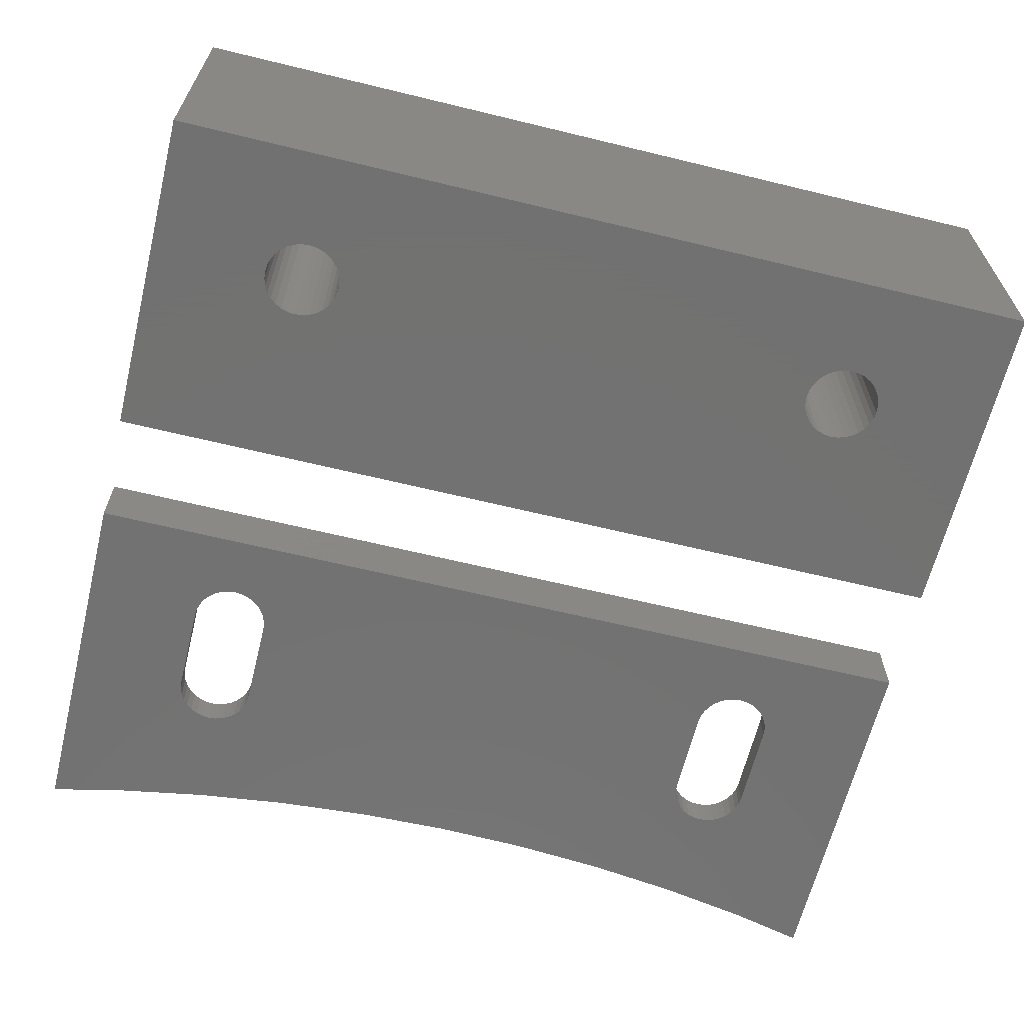
<metadata>
{"format":"stl","ext":"stl","renderer":"f3d","projection":"perspective","resolution":1024,"background":"white","views":[{"elev":-64.0,"azim":-13.8,"up":"+Z"}]}
</metadata>
<code>
# stl→obj: 466 verts, 940 faces
v 8.725 6 0
v 8.692 6.337 13.6
v 8.692 6.337 0
v 8.725 6 13.6
v 6.663 7.692 0
v 7 7.725 13.6
v 6.663 7.692 13.6
v 7 7.725 0
v 7.337 4.308 0
v 7 4.275 13.6
v 7.337 4.308 13.6
v 7 4.275 0
v 6.042 4.566 0
v 5.78 4.78 13.6
v 6.042 4.566 13.6
v 5.78 4.78 0
v 7.958 7.434 0
v 8.22 7.22 13.6
v 7.958 7.434 13.6
v 8.22 7.22 0
v 5.566 6.958 13.6
v 5.78 7.22 0
v 5.78 7.22 13.6
v 5.566 6.958 0
v 6.042 7.434 0
v 6.34 7.594 13.6
v 6.042 7.434 13.6
v 6.34 7.594 0
v 8.594 6.66 0
v 8.434 6.958 13.6
v 8.434 6.958 0
v 8.594 6.66 13.6
v 7.337 7.692 0
v 7.66 7.594 13.6
v 7.337 7.692 13.6
v 7.66 7.594 0
v 5.308 6.337 13.6
v 5.406 6.66 0
v 5.406 6.66 13.6
v 5.308 6.337 0
v 5.275 6 13.6
v 5.275 6 0
v 8.692 5.663 0
v 8.692 5.663 13.6
v 7.66 4.406 0
v 7.66 4.406 13.6
v 8.22 4.78 0
v 7.958 4.566 13.6
v 8.22 4.78 13.6
v 7.958 4.566 0
v 8.434 5.042 0
v 8.594 5.34 13.6
v 8.594 5.34 0
v 8.434 5.042 13.6
v 6.34 4.406 0
v 6.34 4.406 13.6
v 6.663 4.308 13.6
v 6.663 4.308 0
v 5.566 5.042 0
v 5.566 5.042 13.6
v 5.406 5.34 13.6
v 5.308 5.663 0
v 5.308 5.663 13.6
v 5.406 5.34 0
v 34.73 6 0
v 34.69 6.337 13.6
v 34.69 6.337 0
v 34.73 6 13.6
v 32.66 7.692 0
v 33 7.725 13.6
v 32.66 7.692 13.6
v 33 7.725 0
v 33.34 4.308 0
v 33 4.275 13.6
v 33.34 4.308 13.6
v 33 4.275 0
v 32.04 4.566 0
v 31.78 4.78 13.6
v 32.04 4.566 13.6
v 31.78 4.78 0
v 33.96 7.434 0
v 34.22 7.22 13.6
v 33.96 7.434 13.6
v 34.22 7.22 0
v 31.57 6.958 13.6
v 31.78 7.22 0
v 31.78 7.22 13.6
v 31.57 6.958 0
v 32.04 7.434 0
v 32.34 7.594 13.6
v 32.04 7.434 13.6
v 32.34 7.594 0
v 34.59 6.66 0
v 34.43 6.958 13.6
v 34.43 6.958 0
v 34.59 6.66 13.6
v 33.34 7.692 0
v 33.66 7.594 13.6
v 33.34 7.692 13.6
v 33.66 7.594 0
v 31.31 6.337 13.6
v 31.41 6.66 0
v 31.41 6.66 13.6
v 31.31 6.337 0
v 31.27 6 13.6
v 31.27 6 0
v 34.69 5.663 0
v 34.69 5.663 13.6
v 33.66 4.406 0
v 33.66 4.406 13.6
v 34.22 4.78 0
v 33.96 4.566 13.6
v 34.22 4.78 13.6
v 33.96 4.566 0
v 34.43 5.042 0
v 34.59 5.34 13.6
v 34.59 5.34 0
v 34.43 5.042 13.6
v 32.34 4.406 0
v 32.34 4.406 13.6
v 32.66 4.308 13.6
v 32.66 4.308 0
v 31.57 5.042 0
v 31.57 5.042 13.6
v 31.41 5.34 13.6
v 31.31 5.663 0
v 31.31 5.663 13.6
v 31.41 5.34 0
v 0 15 0
v 0 8.25 12
v 0 15 12
v 0 0 0
v 0 0 13.6
v 0 8.25 13.6
v 40 8.25 13.6
v 40 0 13.6
v 40 8.25 12
v 40 15 0
v 40 15 12
v 40 0 0
v 30 15 10
v 30 15 12
v 10 15 10
v 10 15 12
v 10 8.25 12
v 30 8.25 12
v 30 8.25 10
v 10 8.25 10
v 6.34 30.09 0
v 6.663 30.19 1.4
v 6.34 30.09 1.4
v 6.663 30.19 0
v 6.042 23.07 0
v 5.78 23.28 1.4
v 6.042 23.07 1.4
v 5.78 23.28 0
v 8.594 29.16 0
v 8.434 29.46 1.4
v 8.434 29.46 0
v 8.594 29.16 1.4
v 8.434 23.54 0
v 8.594 23.84 1.4
v 8.594 23.84 0
v 8.434 23.54 1.4
v 5.406 23.84 1.4
v 5.308 24.16 0
v 5.308 24.16 1.4
v 5.406 23.84 0
v 5.308 28.84 1.4
v 5.406 29.16 0
v 5.406 29.16 1.4
v 5.308 28.84 0
v 5.275 24.5 1.4
v 5.275 28.5 0
v 5.275 28.5 1.4
v 5.275 24.5 0
v 8.22 29.72 1.4
v 8.22 29.72 0
v 7.958 29.93 0
v 7.958 29.93 1.4
v 8.692 28.84 0
v 8.692 28.84 1.4
v 6.34 22.91 0
v 6.34 22.91 1.4
v 7 22.77 0
v 6.663 22.81 1.4
v 7 22.77 1.4
v 6.663 22.81 0
v 8.725 24.5 0
v 8.725 28.5 1.4
v 8.725 28.5 0
v 8.725 24.5 1.4
v 8.692 24.16 0
v 8.692 24.16 1.4
v 5.566 23.54 0
v 5.566 23.54 1.4
v 7.337 30.19 0
v 7.66 30.09 1.4
v 7.337 30.19 1.4
v 7.66 30.09 0
v 5.78 29.72 0
v 6.042 29.93 1.4
v 5.78 29.72 1.4
v 6.042 29.93 0
v 7.958 23.07 0
v 7.66 22.91 1.4
v 7.958 23.07 1.4
v 7.66 22.91 0
v 7.337 22.81 1.4
v 7.337 22.81 0
v 5.566 29.46 0
v 5.566 29.46 1.4
v 7 30.23 1.4
v 7 30.23 0
v 8.22 23.28 0
v 8.22 23.28 1.4
v 10.04 23.9 1.4
v 10.1 24.5 3
v 10.1 24.5 1.4
v 10.04 23.9 3
v 10.1 28.5 1.4
v 10.04 29.1 1.4
v 9.864 29.69 1.4
v 9.578 30.22 1.4
v 9.192 30.69 1.4
v 9.864 23.31 1.4
v 8.722 31.08 1.4
v 8.186 31.36 1.4
v 7.605 31.54 1.4
v 7 31.6 1.4
v 6.395 31.54 1.4
v 5.814 31.36 1.4
v 5.278 31.08 1.4
v 4.808 30.69 1.4
v 4.422 30.22 1.4
v 4.136 29.69 1.4
v 9.578 22.78 1.4
v 9.192 22.31 1.4
v 8.722 21.92 1.4
v 8.186 21.64 1.4
v 7.605 21.46 1.4
v 7 21.4 1.4
v 6.395 21.46 1.4
v 5.814 21.64 1.4
v 5.278 21.92 1.4
v 4.808 22.31 1.4
v 4.422 22.78 1.4
v 4.136 23.31 1.4
v 3.96 23.9 1.4
v 3.9 28.5 1.4
v 3.9 24.5 1.4
v 3.96 29.1 1.4
v 9.192 30.69 3
v 9.578 30.22 3
v 4.808 22.31 3
v 4.422 22.78 3
v 4.136 23.31 3
v 3.96 23.9 3
v 3.9 24.5 3
v 3.9 28.5 3
v 8.722 31.08 3
v 9.864 29.69 3
v 4.422 30.22 3
v 4.808 30.69 3
v 6.395 31.54 3
v 5.814 31.36 3
v 5.278 31.08 3
v 4.136 29.69 3
v 3.96 29.1 3
v 8.722 21.92 3
v 9.192 22.31 3
v 9.864 23.31 3
v 9.578 22.78 3
v 5.278 21.92 3
v 8.186 31.36 3
v 7.605 31.54 3
v 10.04 29.1 3
v 8.186 21.64 3
v 7.605 21.46 3
v 5.814 21.64 3
v 7 21.4 3
v 7 31.6 3
v 10.1 28.5 3
v 6.395 21.46 3
v 32.34 30.09 0
v 32.66 30.19 1.4
v 32.34 30.09 1.4
v 32.66 30.19 0
v 32.04 23.07 0
v 31.78 23.28 1.4
v 32.04 23.07 1.4
v 31.78 23.28 0
v 34.59 29.16 0
v 34.43 29.46 1.4
v 34.43 29.46 0
v 34.59 29.16 1.4
v 33.66 22.91 0
v 33.34 22.81 1.4
v 33.66 22.91 1.4
v 33.34 22.81 0
v 34.43 23.54 0
v 34.59 23.84 1.4
v 34.59 23.84 0
v 34.43 23.54 1.4
v 31.41 23.84 1.4
v 31.31 24.16 0
v 31.31 24.16 1.4
v 31.41 23.84 0
v 31.31 28.84 1.4
v 31.41 29.16 0
v 31.41 29.16 1.4
v 31.31 28.84 0
v 31.27 24.5 1.4
v 31.27 28.5 0
v 31.27 28.5 1.4
v 31.27 24.5 0
v 34.22 29.72 1.4
v 34.22 29.72 0
v 33.96 29.93 0
v 33.96 29.93 1.4
v 34.69 28.84 0
v 34.69 28.84 1.4
v 32.34 22.91 0
v 32.34 22.91 1.4
v 33 22.77 0
v 32.66 22.81 1.4
v 33 22.77 1.4
v 32.66 22.81 0
v 34.73 24.5 0
v 34.73 28.5 1.4
v 34.73 28.5 0
v 34.73 24.5 1.4
v 34.69 24.16 0
v 34.69 24.16 1.4
v 31.57 23.54 0
v 31.57 23.54 1.4
v 33.34 30.19 0
v 33.66 30.09 1.4
v 33.34 30.19 1.4
v 33.66 30.09 0
v 31.78 29.72 0
v 32.04 29.93 1.4
v 31.78 29.72 1.4
v 32.04 29.93 0
v 33.96 23.07 0
v 33.96 23.07 1.4
v 31.57 29.46 0
v 31.57 29.46 1.4
v 33 30.23 1.4
v 33 30.23 0
v 34.22 23.28 0
v 34.22 23.28 1.4
v 36.04 23.9 1.4
v 36.1 24.5 3
v 36.1 24.5 1.4
v 36.04 23.9 3
v 36.1 28.5 1.4
v 36.04 29.1 1.4
v 35.86 29.69 1.4
v 35.58 30.22 1.4
v 35.19 30.69 1.4
v 35.86 23.31 1.4
v 34.72 31.08 1.4
v 34.19 31.36 1.4
v 33.6 31.54 1.4
v 33 31.6 1.4
v 32.4 31.54 1.4
v 31.81 31.36 1.4
v 31.28 31.08 1.4
v 30.81 30.69 1.4
v 30.42 30.22 1.4
v 30.14 29.69 1.4
v 35.58 22.78 1.4
v 35.19 22.31 1.4
v 34.72 21.92 1.4
v 34.19 21.64 1.4
v 33.6 21.46 1.4
v 33 21.4 1.4
v 32.4 21.46 1.4
v 31.81 21.64 1.4
v 31.28 21.92 1.4
v 30.81 22.31 1.4
v 30.42 22.78 1.4
v 30.14 23.31 1.4
v 29.96 23.9 1.4
v 29.9 28.5 1.4
v 29.9 24.5 1.4
v 29.96 29.1 1.4
v 35.19 30.69 3
v 35.58 30.22 3
v 36.1 28.5 3
v 30.81 22.31 3
v 30.42 22.78 3
v 30.14 23.31 3
v 29.96 23.9 3
v 29.9 24.5 3
v 29.9 28.5 3
v 35.86 29.69 3
v 30.42 30.22 3
v 30.81 30.69 3
v 32.4 31.54 3
v 31.81 31.36 3
v 31.28 31.08 3
v 30.14 29.69 3
v 29.96 29.1 3
v 34.72 21.92 3
v 35.19 22.31 3
v 35.86 23.31 3
v 32.4 21.46 3
v 33 21.4 3
v 31.28 21.92 3
v 34.19 31.36 3
v 33.6 31.54 3
v 36.04 29.1 3
v 34.19 21.64 3
v 33.6 21.46 3
v 35.58 22.78 3
v 31.81 21.64 3
v 33 31.6 3
v 34.72 31.08 3
v 0 20 3
v 0 36.48 0.4914
v 0 36.4 0
v 0 20 0
v 0 36.88 3
v 15.7 34.6 3
v 11.67 34.89 3
v 7.656 35.39 3
v 7.526 35.4 3
v 3.543 36.1 3
v 3.286 36.15 3
v 3.414 36.12 3
v 40 36.88 3
v 36.59 36.12 3
v 36.46 36.1 3
v 32.47 35.4 3
v 32.34 35.39 3
v 28.33 34.89 3
v 24.3 34.6 3
v 36.71 36.15 3
v 40 20 3
v 24.17 34.59 3
v 24.04 34.58 3
v 20 34.48 3
v 15.96 34.58 3
v 15.83 34.59 3
v 40 36.48 0.4914
v 40 36.4 0
v 40 20 0
v 24.19 34.12 0
v 20.13 34.02 0
v 28.38 34.43 0
v 28.51 34.44 0
v 28.25 34.42 0
v 20 34.02 0
v 19.87 34.02 0
v 15.81 34.12 0
v 11.75 34.42 0
v 3.323 35.66 0
v 36.68 35.66 0
v 32.67 34.96 0
v 32.54 34.94 0
v 11.62 34.43 0
v 11.49 34.44 0
v 7.457 34.94 0
v 7.328 34.96 0
f 1 2 3
f 2 1 4
f 5 6 7
f 6 5 8
f 9 10 11
f 10 9 12
f 13 14 15
f 14 13 16
f 17 18 19
f 18 17 20
f 21 22 23
f 22 21 24
f 25 26 27
f 26 25 28
f 29 30 31
f 30 29 32
f 3 32 29
f 32 3 2
f 31 18 20
f 18 31 30
f 33 34 35
f 34 33 36
f 8 35 6
f 35 8 33
f 36 19 34
f 19 36 17
f 37 38 39
f 38 37 40
f 39 24 21
f 24 39 38
f 41 40 37
f 40 41 42
f 22 27 23
f 27 22 25
f 28 7 26
f 7 28 5
f 43 4 1
f 4 43 44
f 45 11 46
f 11 45 9
f 47 48 49
f 48 47 50
f 51 52 53
f 52 51 54
f 55 15 56
f 15 55 13
f 12 57 10
f 57 12 58
f 14 59 60
f 59 14 16
f 61 62 63
f 62 61 64
f 63 42 41
f 42 63 62
f 50 46 48
f 46 50 45
f 47 54 51
f 54 47 49
f 53 44 43
f 44 53 52
f 58 56 57
f 56 58 55
f 60 64 61
f 64 60 59
f 65 66 67
f 66 65 68
f 69 70 71
f 70 69 72
f 73 74 75
f 74 73 76
f 77 78 79
f 78 77 80
f 81 82 83
f 82 81 84
f 85 86 87
f 86 85 88
f 89 90 91
f 90 89 92
f 93 94 95
f 94 93 96
f 67 96 93
f 96 67 66
f 95 82 84
f 82 95 94
f 97 98 99
f 98 97 100
f 72 99 70
f 99 72 97
f 100 83 98
f 83 100 81
f 101 102 103
f 102 101 104
f 103 88 85
f 88 103 102
f 105 104 101
f 104 105 106
f 86 91 87
f 91 86 89
f 92 71 90
f 71 92 69
f 107 68 65
f 68 107 108
f 109 75 110
f 75 109 73
f 111 112 113
f 112 111 114
f 115 116 117
f 116 115 118
f 119 79 120
f 79 119 77
f 76 121 74
f 121 76 122
f 78 123 124
f 123 78 80
f 125 126 127
f 126 125 128
f 127 106 105
f 106 127 126
f 114 110 112
f 110 114 109
f 111 118 115
f 118 111 113
f 117 108 107
f 108 117 116
f 122 120 121
f 120 122 119
f 124 128 125
f 128 124 123
f 129 130 131
f 132 130 129
f 133 130 132
f 130 133 134
f 108 135 68
f 135 66 68
f 135 96 66
f 135 94 96
f 135 82 94
f 135 83 82
f 135 98 83
f 135 99 98
f 135 70 99
f 101 4 105
f 2 101 103
f 32 103 85
f 30 85 87
f 18 87 91
f 19 91 90
f 34 90 71
f 35 71 70
f 6 70 135
f 101 2 4
f 103 32 2
f 85 30 32
f 87 18 30
f 91 19 18
f 90 34 19
f 71 35 34
f 70 6 35
f 37 134 41
f 39 134 37
f 21 134 39
f 23 134 21
f 27 134 23
f 26 134 27
f 7 134 26
f 6 134 7
f 134 6 135
f 116 135 108
f 135 116 136
f 118 136 116
f 113 136 118
f 112 136 113
f 110 136 112
f 75 136 110
f 74 136 75
f 121 136 74
f 120 136 121
f 46 120 79
f 4 127 105
f 44 127 4
f 127 44 125
f 52 125 44
f 125 52 124
f 54 124 52
f 124 54 78
f 49 78 54
f 78 49 79
f 48 79 49
f 46 79 48
f 120 46 136
f 133 46 11
f 133 11 10
f 133 10 57
f 134 63 41
f 134 61 63
f 133 61 134
f 61 133 60
f 60 133 14
f 46 133 136
f 56 133 57
f 15 133 56
f 14 133 15
f 135 136 137
f 137 138 139
f 140 137 136
f 137 140 138
f 139 141 142
f 141 138 143
f 138 141 139
f 143 131 144
f 129 143 138
f 143 129 131
f 67 140 65
f 140 107 65
f 140 117 107
f 140 115 117
f 140 111 115
f 140 114 111
f 140 109 114
f 140 73 109
f 140 76 73
f 140 122 76
f 140 119 122
f 45 119 140
f 126 1 106
f 43 126 128
f 53 128 123
f 51 123 80
f 47 80 77
f 119 45 77
f 126 43 1
f 128 53 43
f 123 51 53
f 80 47 51
f 77 50 47
f 77 45 50
f 132 45 140
f 45 132 9
f 9 132 12
f 62 132 42
f 64 132 62
f 59 132 64
f 16 132 59
f 13 132 16
f 55 132 13
f 58 132 55
f 12 132 58
f 140 67 138
f 93 138 67
f 95 138 93
f 84 138 95
f 81 138 84
f 100 138 81
f 97 138 100
f 72 138 97
f 69 138 72
f 92 138 69
f 89 138 92
f 17 89 86
f 1 104 106
f 3 104 1
f 104 3 102
f 29 102 3
f 102 29 88
f 31 88 29
f 88 31 86
f 20 86 31
f 17 86 20
f 89 17 138
f 129 17 36
f 129 36 33
f 129 33 8
f 129 8 5
f 132 40 42
f 129 40 132
f 40 129 38
f 17 129 138
f 28 129 5
f 25 129 28
f 22 129 25
f 24 129 22
f 38 129 24
f 132 136 133
f 136 132 140
f 131 145 144
f 145 131 130
f 142 137 139
f 137 142 146
f 147 145 146
f 145 147 148
f 146 135 137
f 135 146 134
f 145 134 146
f 134 145 130
f 145 143 144
f 143 145 148
f 147 142 141
f 142 147 146
f 143 147 141
f 147 143 148
f 149 150 151
f 150 149 152
f 153 154 155
f 154 153 156
f 157 158 159
f 158 157 160
f 161 162 163
f 162 161 164
f 165 166 167
f 166 165 168
f 169 170 171
f 170 169 172
f 173 174 175
f 174 173 176
f 175 172 169
f 172 175 174
f 167 176 173
f 176 167 166
f 159 177 178
f 177 159 158
f 179 177 180
f 177 179 178
f 181 160 157
f 160 181 182
f 183 155 184
f 155 183 153
f 185 186 187
f 186 185 188
f 189 190 191
f 190 189 192
f 193 192 189
f 192 193 194
f 154 195 196
f 195 154 156
f 197 198 199
f 198 197 200
f 201 202 203
f 202 201 204
f 191 182 181
f 182 191 190
f 188 184 186
f 184 188 183
f 205 206 207
f 206 205 208
f 208 209 206
f 209 208 210
f 210 187 209
f 187 210 185
f 163 194 193
f 194 163 162
f 196 168 165
f 168 196 195
f 171 211 212
f 211 171 170
f 212 201 203
f 201 212 211
f 204 151 202
f 151 204 149
f 152 213 150
f 213 152 214
f 200 180 198
f 180 200 179
f 215 207 216
f 207 215 205
f 215 164 161
f 164 215 216
f 214 199 213
f 199 214 197
f 217 218 219
f 218 217 220
f 190 221 222
f 221 190 219
f 182 222 223
f 192 219 190
f 160 223 224
f 219 192 217
f 158 224 225
f 194 217 192
f 217 194 226
f 177 225 227
f 222 182 190
f 223 160 182
f 224 158 160
f 225 177 158
f 180 227 228
f 227 180 177
f 228 198 180
f 229 198 228
f 229 199 198
f 230 199 229
f 230 213 199
f 230 150 213
f 231 150 230
f 231 151 150
f 232 151 231
f 151 232 202
f 233 202 232
f 202 233 203
f 234 203 233
f 203 234 212
f 235 212 234
f 212 235 171
f 171 236 169
f 236 171 235
f 162 226 194
f 226 162 237
f 164 237 162
f 237 164 238
f 216 238 164
f 238 216 239
f 207 239 216
f 239 207 240
f 206 240 207
f 206 241 240
f 209 241 206
f 187 241 209
f 187 242 241
f 186 242 187
f 186 243 242
f 184 243 186
f 244 184 155
f 184 244 243
f 245 155 154
f 246 154 196
f 247 196 165
f 248 165 167
f 155 245 244
f 249 167 173
f 175 250 173
f 251 173 250
f 252 169 236
f 249 173 251
f 169 252 175
f 154 246 245
f 175 252 250
f 196 247 246
f 165 248 247
f 167 249 248
f 224 253 225
f 253 224 254
f 255 247 256
f 247 255 246
f 257 249 258
f 249 257 248
f 259 250 260
f 250 259 251
f 258 251 259
f 251 258 249
f 227 253 261
f 253 227 225
f 223 254 224
f 254 223 262
f 263 234 264
f 234 263 235
f 232 265 266
f 265 232 231
f 233 266 267
f 266 233 232
f 268 235 263
f 235 268 236
f 269 236 268
f 236 269 252
f 238 270 271
f 270 238 239
f 237 272 226
f 272 237 273
f 226 220 217
f 220 226 272
f 245 255 274
f 255 245 246
f 256 248 257
f 248 256 247
f 260 252 269
f 252 260 250
f 229 275 276
f 275 229 228
f 222 262 223
f 262 222 277
f 234 267 264
f 267 234 233
f 239 278 270
f 278 239 240
f 240 279 278
f 279 240 241
f 238 273 237
f 273 238 271
f 244 274 280
f 274 244 245
f 241 281 279
f 281 241 242
f 230 276 282
f 276 230 229
f 228 261 275
f 261 228 227
f 219 283 221
f 283 219 218
f 221 277 222
f 277 221 283
f 231 282 265
f 282 231 230
f 242 284 281
f 284 242 243
f 243 280 284
f 280 243 244
f 285 286 287
f 286 285 288
f 289 290 291
f 290 289 292
f 293 294 295
f 294 293 296
f 297 298 299
f 298 297 300
f 301 302 303
f 302 301 304
f 305 306 307
f 306 305 308
f 309 310 311
f 310 309 312
f 313 314 315
f 314 313 316
f 315 312 309
f 312 315 314
f 307 316 313
f 316 307 306
f 295 317 318
f 317 295 294
f 319 317 320
f 317 319 318
f 321 296 293
f 296 321 322
f 323 291 324
f 291 323 289
f 325 326 327
f 326 325 328
f 329 330 331
f 330 329 332
f 333 332 329
f 332 333 334
f 290 335 336
f 335 290 292
f 337 338 339
f 338 337 340
f 341 342 343
f 342 341 344
f 331 322 321
f 322 331 330
f 328 324 326
f 324 328 323
f 345 299 346
f 299 345 297
f 300 327 298
f 327 300 325
f 303 334 333
f 334 303 302
f 336 308 305
f 308 336 335
f 311 347 348
f 347 311 310
f 348 341 343
f 341 348 347
f 344 287 342
f 287 344 285
f 288 349 286
f 349 288 350
f 340 320 338
f 320 340 319
f 351 346 352
f 346 351 345
f 351 304 301
f 304 351 352
f 350 339 349
f 339 350 337
f 353 354 355
f 354 353 356
f 330 357 358
f 357 330 355
f 322 358 359
f 332 355 330
f 296 359 360
f 355 332 353
f 294 360 361
f 334 353 332
f 353 334 362
f 317 361 363
f 358 322 330
f 359 296 322
f 360 294 296
f 361 317 294
f 320 363 364
f 363 320 317
f 364 338 320
f 365 338 364
f 365 339 338
f 366 339 365
f 366 349 339
f 366 286 349
f 367 286 366
f 367 287 286
f 368 287 367
f 287 368 342
f 369 342 368
f 342 369 343
f 370 343 369
f 343 370 348
f 371 348 370
f 348 371 311
f 311 372 309
f 372 311 371
f 302 362 334
f 362 302 373
f 304 373 302
f 373 304 374
f 352 374 304
f 374 352 375
f 346 375 352
f 375 346 376
f 299 376 346
f 299 377 376
f 298 377 299
f 327 377 298
f 327 378 377
f 326 378 327
f 326 379 378
f 324 379 326
f 380 324 291
f 324 380 379
f 381 291 290
f 382 290 336
f 383 336 305
f 384 305 307
f 291 381 380
f 385 307 313
f 315 386 313
f 387 313 386
f 388 309 372
f 385 313 387
f 309 388 315
f 290 382 381
f 315 388 386
f 336 383 382
f 305 384 383
f 307 385 384
f 360 389 361
f 389 360 390
f 355 391 357
f 391 355 354
f 392 383 393
f 383 392 382
f 394 385 395
f 385 394 384
f 396 386 397
f 386 396 387
f 395 387 396
f 387 395 385
f 359 390 360
f 390 359 398
f 399 370 400
f 370 399 371
f 368 401 402
f 401 368 367
f 369 402 403
f 402 369 368
f 404 371 399
f 371 404 372
f 397 388 405
f 388 397 386
f 405 372 404
f 372 405 388
f 374 406 407
f 406 374 375
f 362 356 353
f 356 362 408
f 378 409 410
f 409 378 379
f 381 392 411
f 392 381 382
f 393 384 394
f 384 393 383
f 365 412 413
f 412 365 364
f 357 414 358
f 414 357 391
f 358 398 359
f 398 358 414
f 370 403 400
f 403 370 369
f 375 415 406
f 415 375 376
f 376 416 415
f 416 376 377
f 374 417 373
f 417 374 407
f 380 411 418
f 411 380 381
f 377 410 416
f 410 377 378
f 366 413 419
f 413 366 365
f 363 389 420
f 389 363 361
f 364 420 412
f 420 364 363
f 367 419 401
f 419 367 366
f 373 408 362
f 408 373 417
f 379 418 409
f 418 379 380
f 421 422 423
f 421 423 424
f 422 421 425
f 426 277 283
f 426 262 277
f 427 254 262
f 427 253 254
f 427 261 253
f 427 275 261
f 428 275 427
f 428 276 275
f 282 428 429
f 428 282 276
f 429 265 282
f 429 266 265
f 430 266 429
f 266 430 267
f 267 430 264
f 263 425 268
f 425 263 431
f 264 431 263
f 431 264 432
f 432 264 430
f 433 414 391
f 434 398 414
f 434 390 398
f 434 389 390
f 435 420 389
f 435 412 420
f 436 412 435
f 412 436 413
f 413 436 419
f 437 419 436
f 419 437 401
f 437 402 401
f 438 402 437
f 402 438 403
f 403 438 400
f 400 438 399
f 405 439 397
f 404 439 405
f 439 404 438
f 399 438 404
f 414 433 440
f 414 440 434
f 389 434 435
f 433 391 441
f 354 441 391
f 356 441 354
f 408 441 356
f 417 441 408
f 407 441 417
f 406 441 407
f 415 441 406
f 416 441 415
f 410 441 416
f 409 441 410
f 442 397 439
f 443 397 442
f 444 397 443
f 397 444 396
f 218 396 444
f 396 218 395
f 220 395 218
f 395 220 394
f 283 444 445
f 283 445 446
f 272 394 220
f 283 446 426
f 262 426 427
f 444 283 218
f 394 272 393
f 273 393 272
f 393 273 392
f 271 392 273
f 392 271 411
f 270 411 271
f 411 270 418
f 278 418 270
f 418 278 409
f 279 409 278
f 409 279 441
f 421 279 281
f 268 425 269
f 269 425 260
f 421 260 425
f 260 421 259
f 259 421 258
f 279 421 441
f 284 421 281
f 280 421 284
f 274 421 280
f 255 421 274
f 256 421 255
f 257 421 256
f 258 421 257
f 441 447 433
f 447 441 448
f 448 441 449
f 331 448 449
f 331 449 329
f 449 333 329
f 449 303 333
f 449 301 303
f 449 351 301
f 449 345 351
f 449 297 345
f 449 300 297
f 449 325 300
f 449 328 325
f 210 328 449
f 450 314 316
f 451 316 306
f 314 452 453
f 314 454 452
f 314 450 454
f 193 306 308
f 163 308 335
f 316 451 450
f 161 335 292
f 306 455 451
f 306 193 455
f 455 193 456
f 215 292 289
f 456 189 457
f 191 457 189
f 181 457 191
f 457 181 458
f 205 289 323
f 328 210 323
f 456 193 189
f 308 163 193
f 335 161 163
f 292 215 161
f 289 205 215
f 323 208 205
f 323 210 208
f 424 210 449
f 424 174 176
f 424 176 166
f 210 424 185
f 424 188 185
f 424 183 188
f 424 153 183
f 424 156 153
f 424 195 156
f 424 168 195
f 424 166 168
f 174 424 423
f 174 423 459
f 321 448 331
f 293 448 321
f 448 293 460
f 295 460 293
f 318 460 295
f 319 460 318
f 340 460 319
f 461 340 337
f 461 337 350
f 340 461 460
f 462 350 288
f 350 462 461
f 285 462 288
f 344 462 285
f 453 344 341
f 453 341 347
f 453 347 310
f 453 310 312
f 344 453 462
f 453 312 314
f 157 458 181
f 159 458 157
f 458 159 463
f 463 159 464
f 178 464 159
f 179 464 178
f 200 464 179
f 200 465 464
f 197 465 200
f 214 465 197
f 465 214 466
f 152 466 214
f 149 466 152
f 459 149 204
f 459 204 201
f 459 201 211
f 459 211 170
f 149 459 466
f 172 459 170
f 459 172 174
f 424 441 421
f 441 424 449
f 450 443 442
f 443 450 451
f 454 438 452
f 438 454 439
f 465 428 464
f 428 465 429
f 462 437 436
f 437 462 453
f 450 439 454
f 439 450 442
f 460 435 434
f 435 460 461
f 457 445 456
f 445 457 446
f 453 438 437
f 438 453 452
f 460 440 447
f 460 447 448
f 440 460 434
f 433 447 440
f 456 444 455
f 444 456 445
f 451 444 443
f 444 451 455
f 425 431 422
f 459 430 466
f 430 459 432
f 464 427 463
f 427 464 428
f 461 436 435
f 436 461 462
f 458 427 426
f 427 458 463
f 457 426 446
f 426 457 458
f 466 429 465
f 429 466 430
f 459 431 432
f 431 459 422
f 422 459 423

</code>
